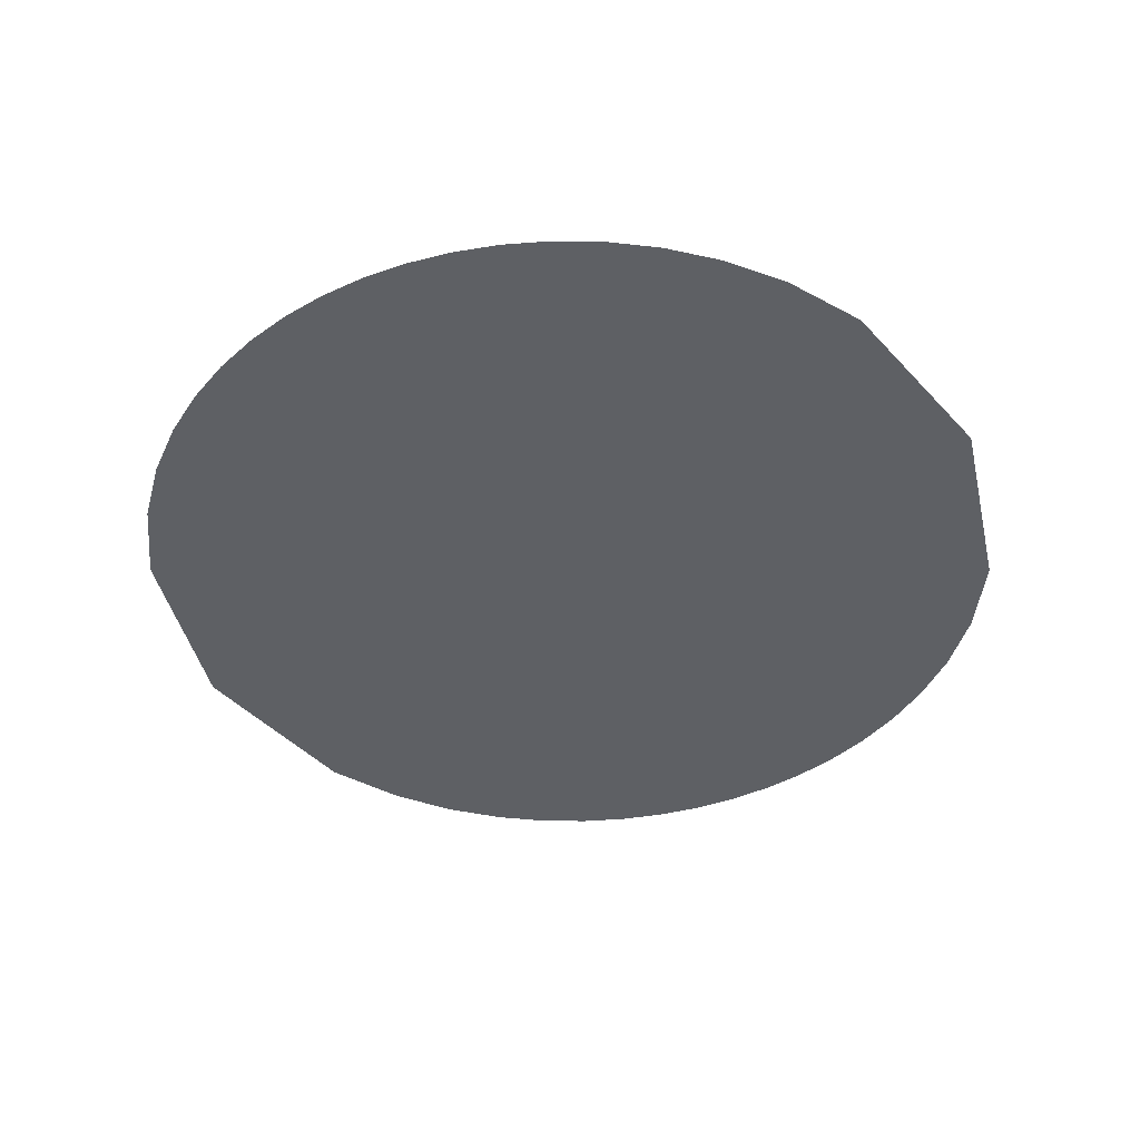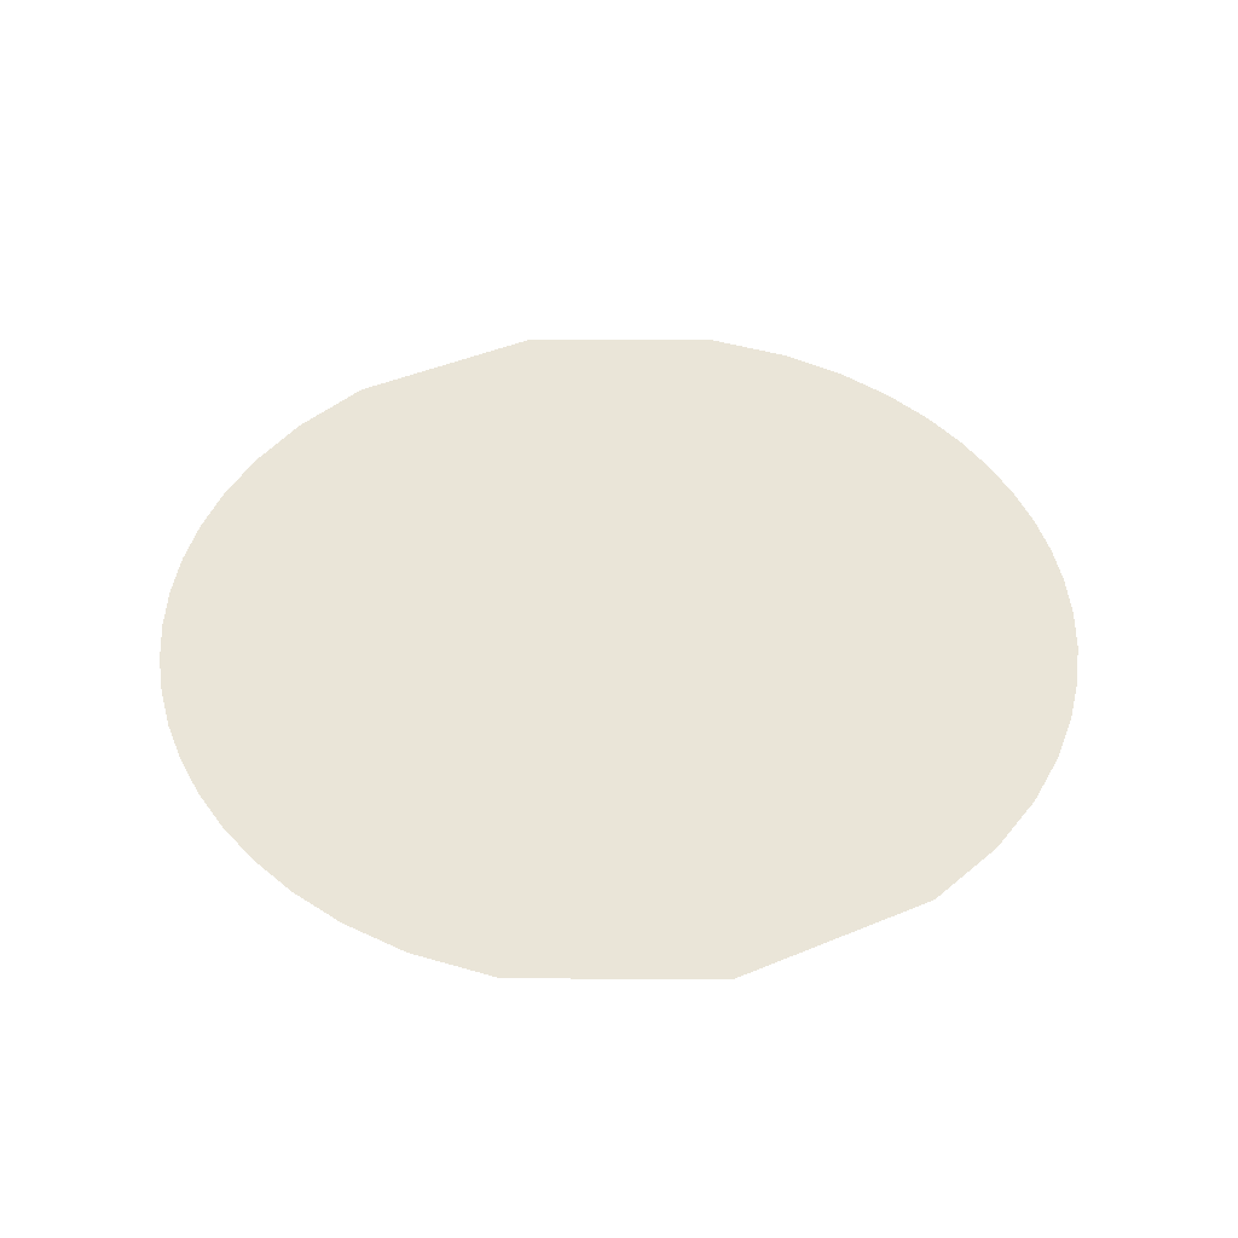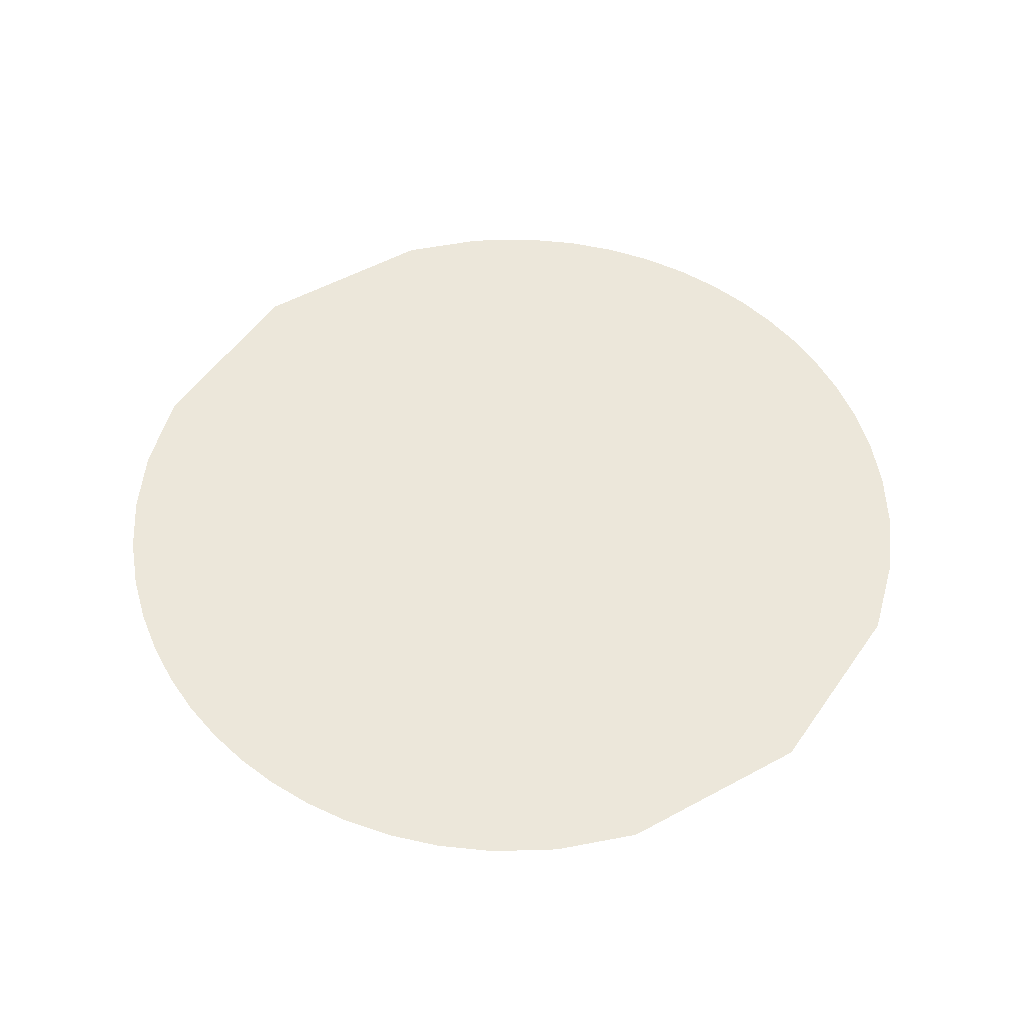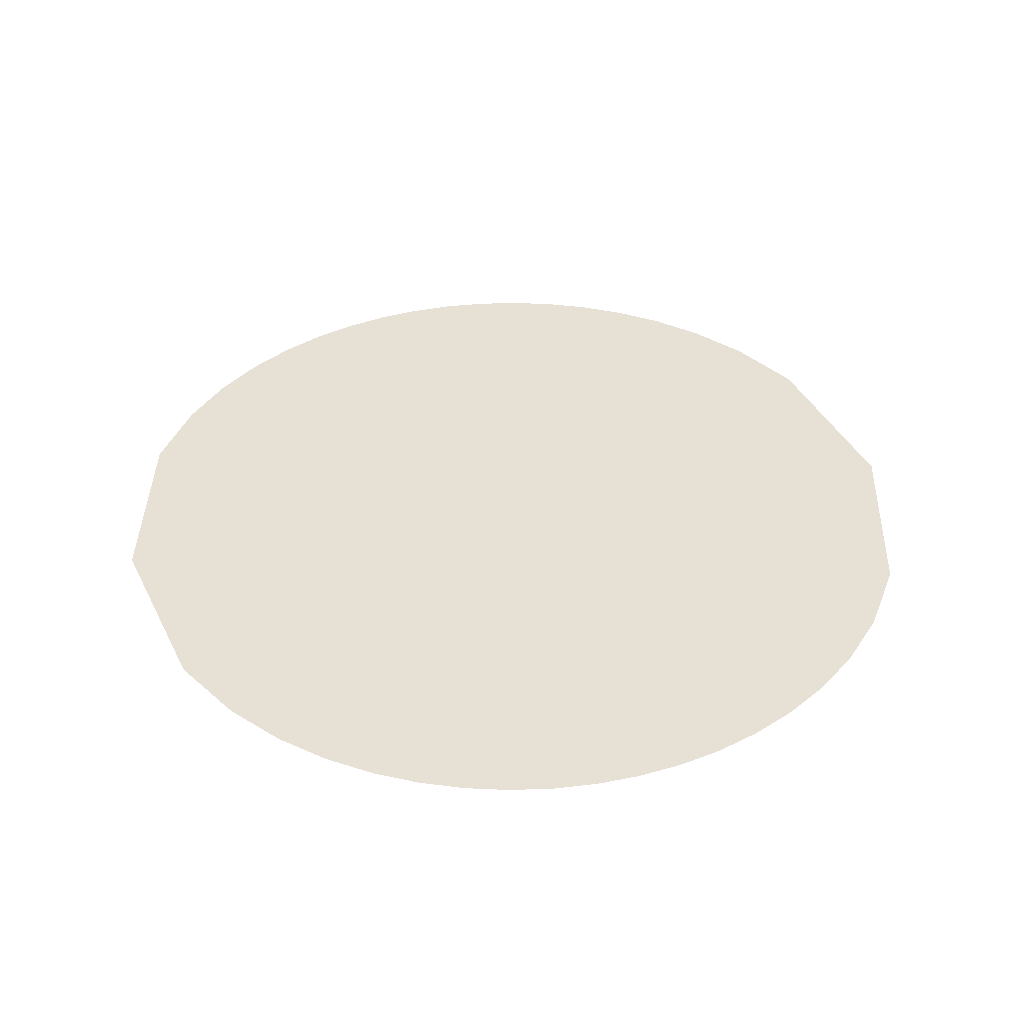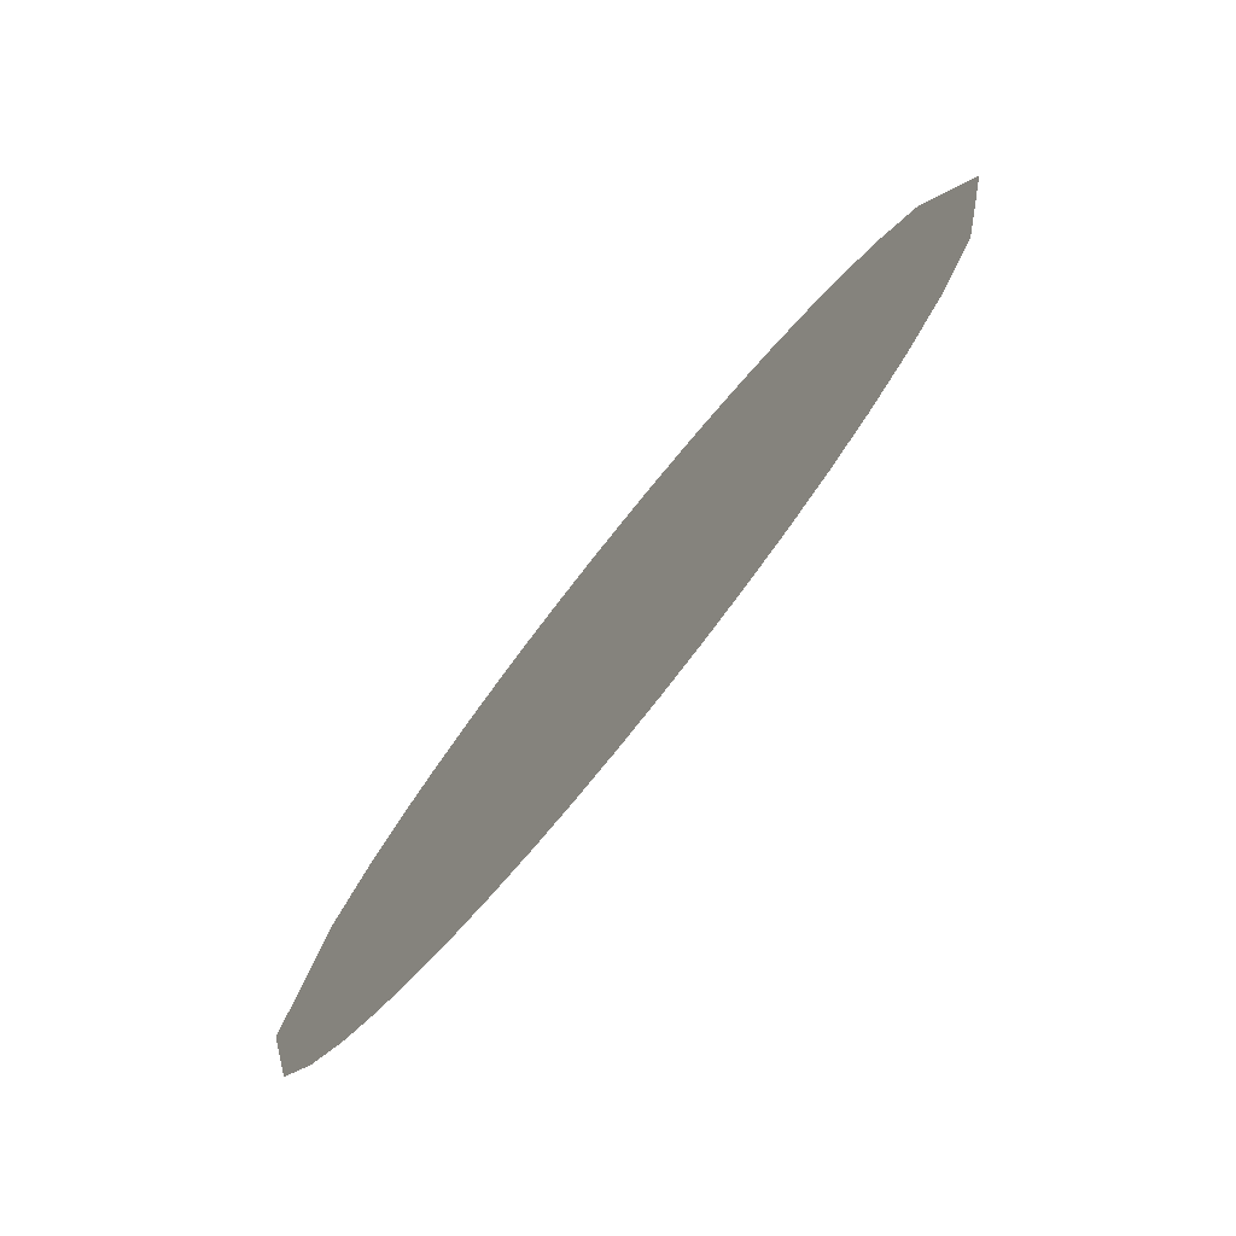
<metadata>
{"format":"obj","ext":"obj","renderer":"f3d","projection":"perspective","resolution":1024,"background":"white","views":[{"elev":-42.8,"azim":-154.2,"up":"+Y"},{"elev":45.1,"azim":-102.7,"up":"+Y"},{"elev":53.4,"azim":47.0,"up":"+Y"},{"elev":39.3,"azim":-11.3,"up":"+Y"},{"elev":-79.0,"azim":51.3,"up":"+Z"}]}
</metadata>
<code>
v 1 2 2.5
v 1.15 2 1.846
v 1.15 2 3.154
v 1.3 2 1.6
v 1.3 2 2.5
v 1.3 2 3.4
v 1.45 2 1.429
v 1.45 2 2.143
v 1.45 2 2.857
v 1.45 2 3.571
v 1.6 2 1.3
v 1.6 2 1.9
v 1.6 2 2.5
v 1.6 2 3.1
v 1.6 2 3.7
v 1.75 2 1.201
v 1.75 2 1.721
v 1.75 2 2.24
v 1.75 2 2.76
v 1.75 2 3.279
v 1.75 2 3.799
v 1.9 2 1.125
v 1.9 2 1.583
v 1.9 2 2.042
v 1.9 2 2.5
v 1.9 2 2.958
v 1.9 2 3.417
v 1.9 2 3.875
v 2.05 2 1.069
v 2.05 2 1.478
v 2.05 2 1.887
v 2.05 2 2.296
v 2.05 2 2.704
v 2.05 2 3.113
v 2.05 2 3.522
v 2.05 2 3.931
v 2.2 2 1.03
v 2.2 2 1.398
v 2.2 2 1.765
v 2.2 2 2.133
v 2.2 2 2.5
v 2.2 2 2.867
v 2.2 2 3.235
v 2.2 2 3.602
v 2.2 2 3.97
v 2.35 2 1.008
v 2.35 2 1.339
v 2.35 2 1.671
v 2.35 2 2.003
v 2.35 2 2.334
v 2.35 2 2.666
v 2.35 2 2.997
v 2.35 2 3.329
v 2.35 2 3.661
v 2.35 2 3.992
v 2.5 2 1
v 2.5 2 1.3
v 2.5 2 1.6
v 2.5 2 1.9
v 2.5 2 2.2
v 2.5 2 2.5
v 2.5 2 2.8
v 2.5 2 3.1
v 2.5 2 3.4
v 2.5 2 3.7
v 2.5 2 4
v 2.65 2 1.008
v 2.65 2 1.339
v 2.65 2 1.671
v 2.65 2 2.003
v 2.65 2 2.334
v 2.65 2 2.666
v 2.65 2 2.997
v 2.65 2 3.329
v 2.65 2 3.661
v 2.65 2 3.992
v 2.8 2 1.03
v 2.8 2 1.398
v 2.8 2 1.765
v 2.8 2 2.133
v 2.8 2 2.5
v 2.8 2 2.867
v 2.8 2 3.235
v 2.8 2 3.602
v 2.8 2 3.97
v 2.95 2 1.069
v 2.95 2 1.478
v 2.95 2 1.887
v 2.95 2 2.296
v 2.95 2 2.704
v 2.95 2 3.113
v 2.95 2 3.522
v 2.95 2 3.931
v 3.1 2 1.125
v 3.1 2 1.583
v 3.1 2 2.042
v 3.1 2 2.5
v 3.1 2 2.958
v 3.1 2 3.417
v 3.1 2 3.875
v 3.25 2 1.201
v 3.25 2 1.721
v 3.25 2 2.24
v 3.25 2 2.76
v 3.25 2 3.279
v 3.25 2 3.799
v 3.4 2 1.3
v 3.4 2 1.9
v 3.4 2 2.5
v 3.4 2 3.1
v 3.4 2 3.7
v 3.55 2 1.429
v 3.55 2 2.143
v 3.55 2 2.857
v 3.55 2 3.571
v 3.7 2 1.6
v 3.7 2 2.5
v 3.7 2 3.4
v 3.85 2 1.846
v 3.85 2 3.154
v 4 2 2.5
f 1 2 3
f 2 4 5
f 3 5 6
f 2 5 3
f 4 7 8
f 5 8 9
f 6 9 10
f 4 8 5
f 5 9 6
f 7 11 12
f 8 12 13
f 9 13 14
f 10 14 15
f 7 12 8
f 8 13 9
f 9 14 10
f 11 16 17
f 12 17 18
f 13 18 19
f 14 19 20
f 15 20 21
f 11 17 12
f 12 18 13
f 13 19 14
f 14 20 15
f 16 22 23
f 17 23 24
f 18 24 25
f 19 25 26
f 20 26 27
f 21 27 28
f 16 23 17
f 17 24 18
f 18 25 19
f 19 26 20
f 20 27 21
f 22 29 30
f 23 30 31
f 24 31 32
f 25 32 33
f 26 33 34
f 27 34 35
f 28 35 36
f 22 30 23
f 23 31 24
f 24 32 25
f 25 33 26
f 26 34 27
f 27 35 28
f 29 37 38
f 30 38 39
f 31 39 40
f 32 40 41
f 33 41 42
f 34 42 43
f 35 43 44
f 36 44 45
f 29 38 30
f 30 39 31
f 31 40 32
f 32 41 33
f 33 42 34
f 34 43 35
f 35 44 36
f 37 46 47
f 38 47 48
f 39 48 49
f 40 49 50
f 41 50 51
f 42 51 52
f 43 52 53
f 44 53 54
f 45 54 55
f 37 47 38
f 38 48 39
f 39 49 40
f 40 50 41
f 41 51 42
f 42 52 43
f 43 53 44
f 44 54 45
f 46 56 57
f 47 57 58
f 48 58 59
f 49 59 60
f 50 60 61
f 51 61 62
f 52 62 63
f 53 63 64
f 54 64 65
f 55 65 66
f 46 57 47
f 47 58 48
f 48 59 49
f 49 60 50
f 50 61 51
f 51 62 52
f 52 63 53
f 53 64 54
f 54 65 55
f 121 120 119
f 120 118 117
f 119 117 116
f 120 117 119
f 118 115 114
f 117 114 113
f 116 113 112
f 118 114 117
f 117 113 116
f 115 111 110
f 114 110 109
f 113 109 108
f 112 108 107
f 115 110 114
f 114 109 113
f 113 108 112
f 111 106 105
f 110 105 104
f 109 104 103
f 108 103 102
f 107 102 101
f 111 105 110
f 110 104 109
f 109 103 108
f 108 102 107
f 106 100 99
f 105 99 98
f 104 98 97
f 103 97 96
f 102 96 95
f 101 95 94
f 106 99 105
f 105 98 104
f 104 97 103
f 103 96 102
f 102 95 101
f 100 93 92
f 99 92 91
f 98 91 90
f 97 90 89
f 96 89 88
f 95 88 87
f 94 87 86
f 100 92 99
f 99 91 98
f 98 90 97
f 97 89 96
f 96 88 95
f 95 87 94
f 93 85 84
f 92 84 83
f 91 83 82
f 90 82 81
f 89 81 80
f 88 80 79
f 87 79 78
f 86 78 77
f 93 84 92
f 92 83 91
f 91 82 90
f 90 81 89
f 89 80 88
f 88 79 87
f 87 78 86
f 85 76 75
f 84 75 74
f 83 74 73
f 82 73 72
f 81 72 71
f 80 71 70
f 79 70 69
f 78 69 68
f 77 68 67
f 85 75 84
f 84 74 83
f 83 73 82
f 82 72 81
f 81 71 80
f 80 70 79
f 79 69 78
f 78 68 77
f 76 66 65
f 75 65 64
f 74 64 63
f 73 63 62
f 72 62 61
f 71 61 60
f 70 60 59
f 69 59 58
f 68 58 57
f 67 57 56
f 76 65 75
f 75 64 74
f 74 63 73
f 73 62 72
f 72 61 71
f 71 60 70
f 70 59 69
f 69 58 68
f 68 57 67

</code>
